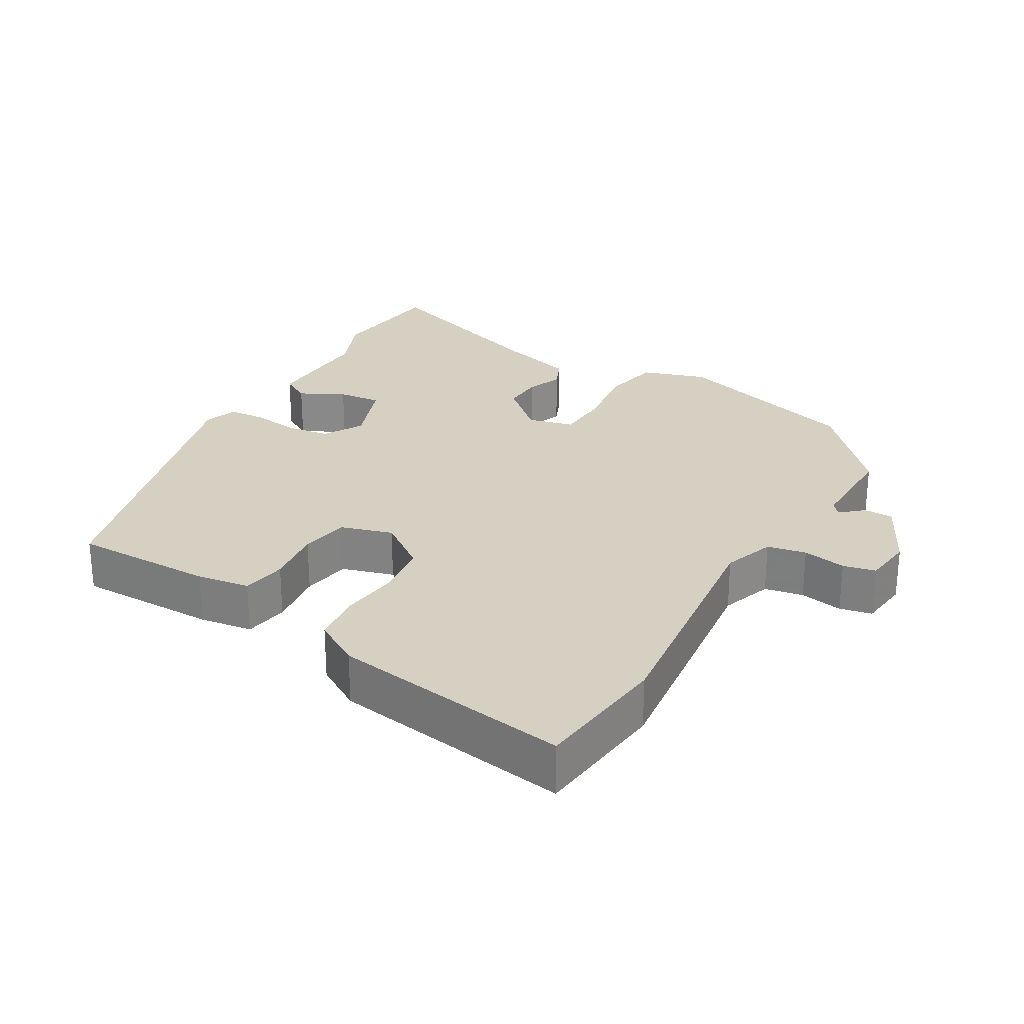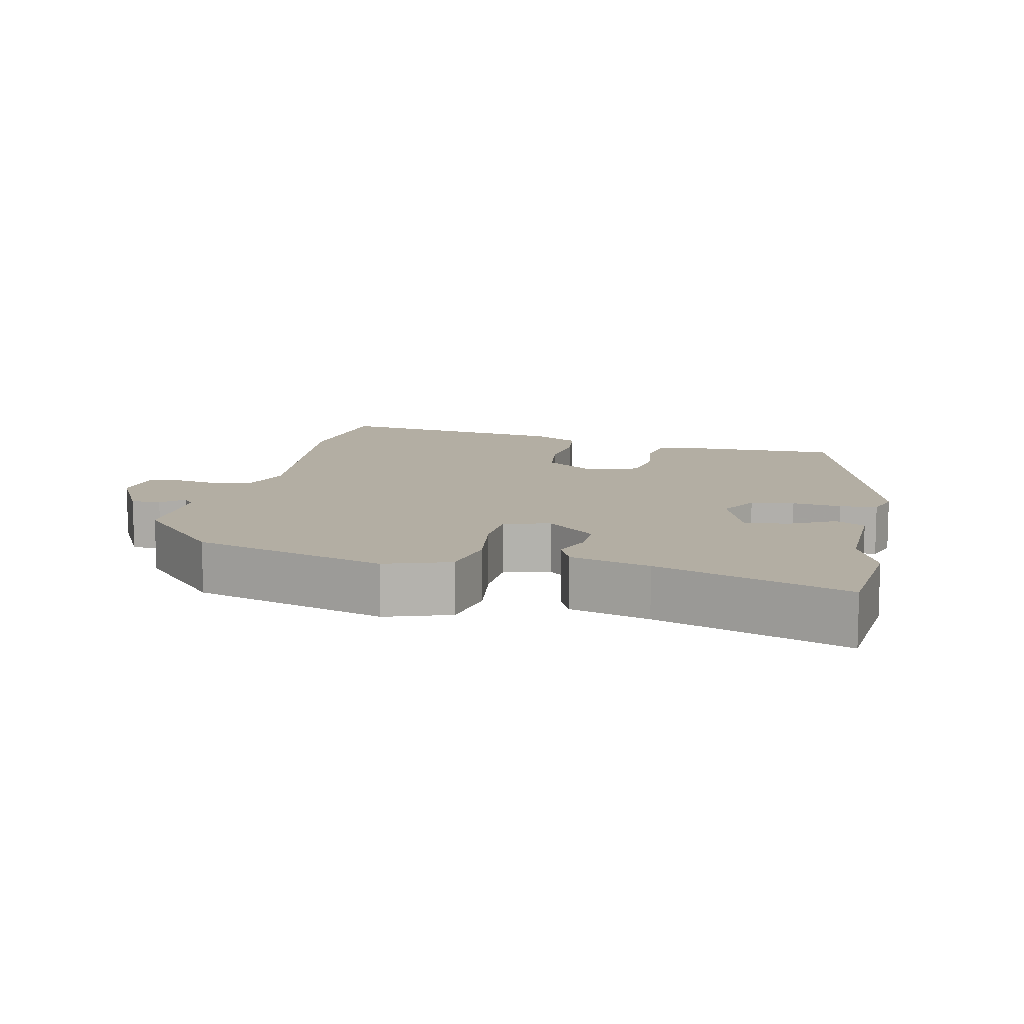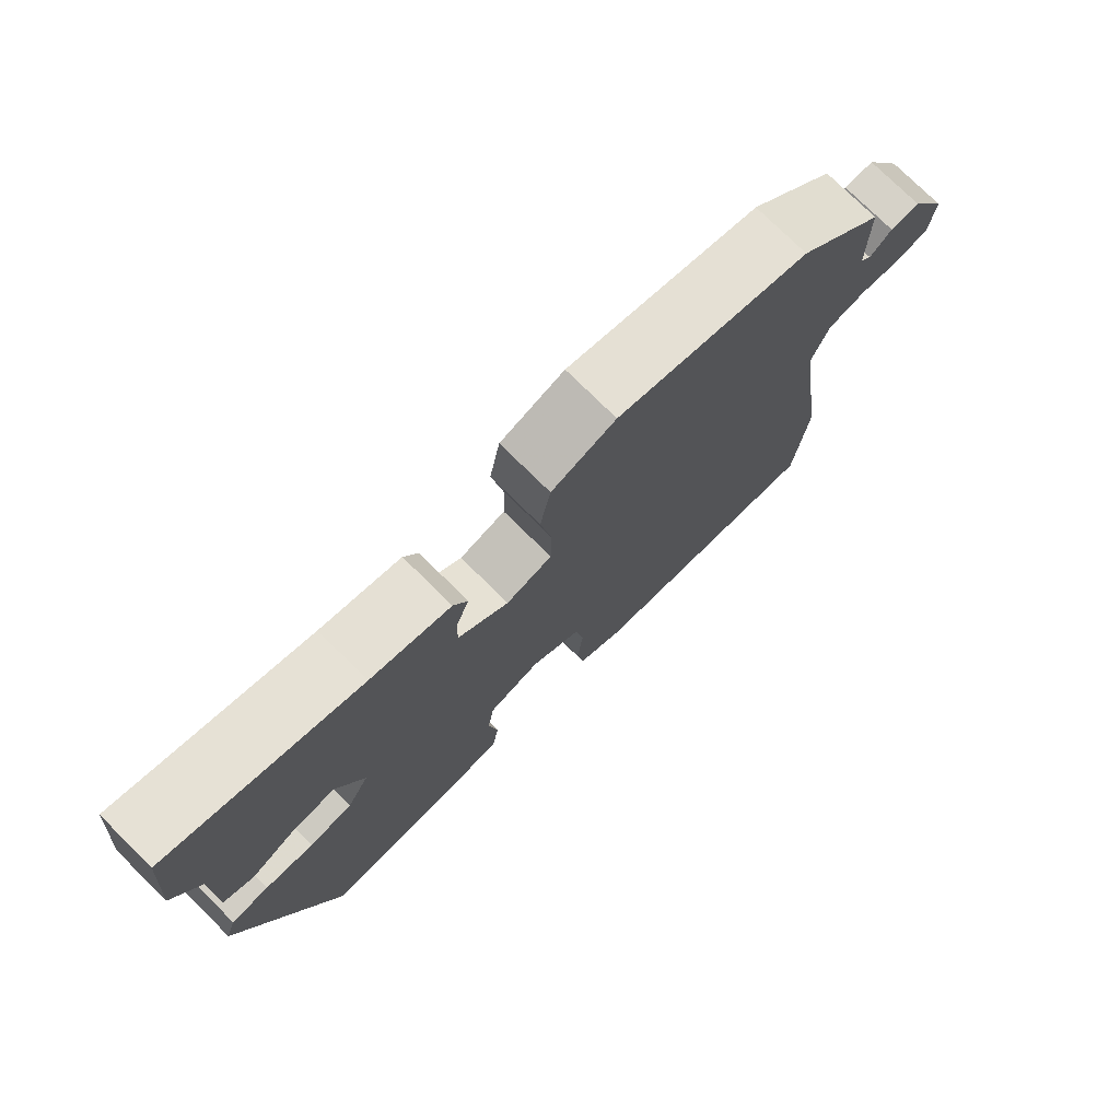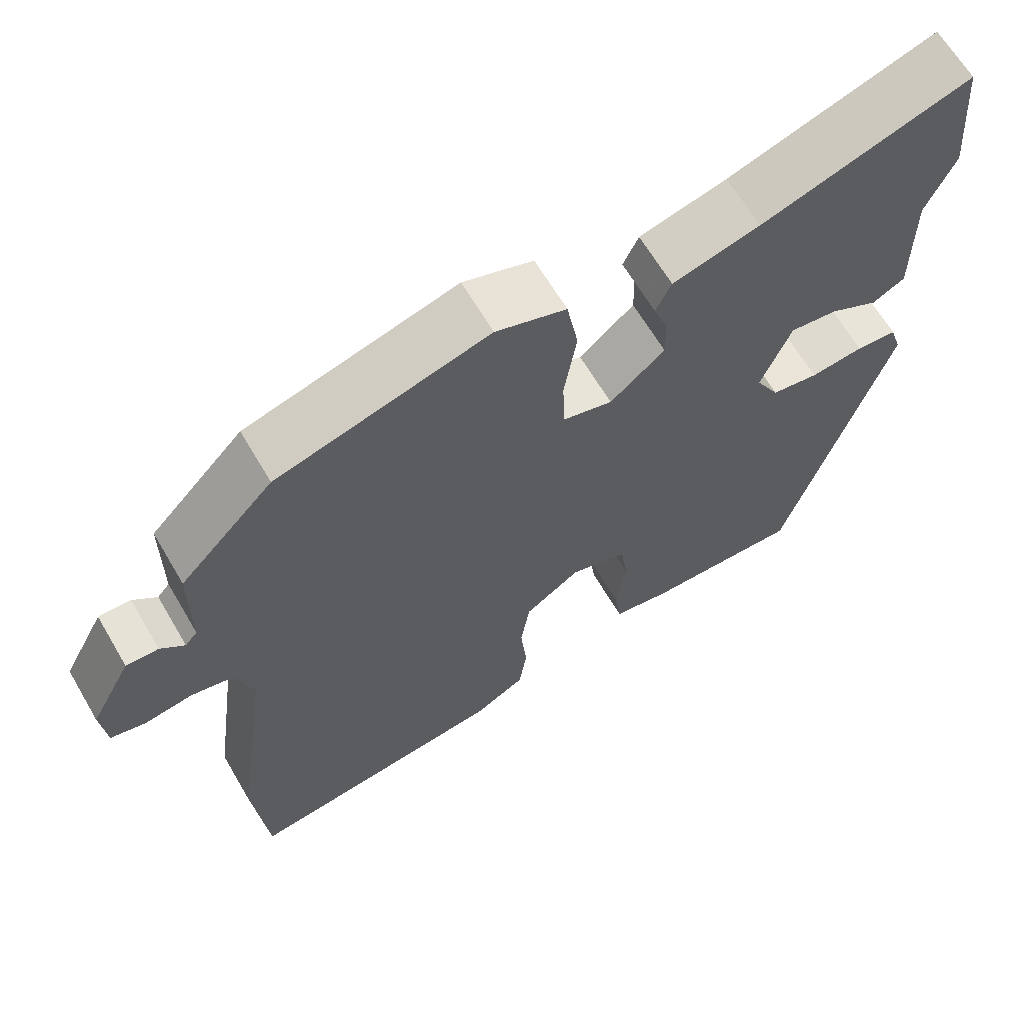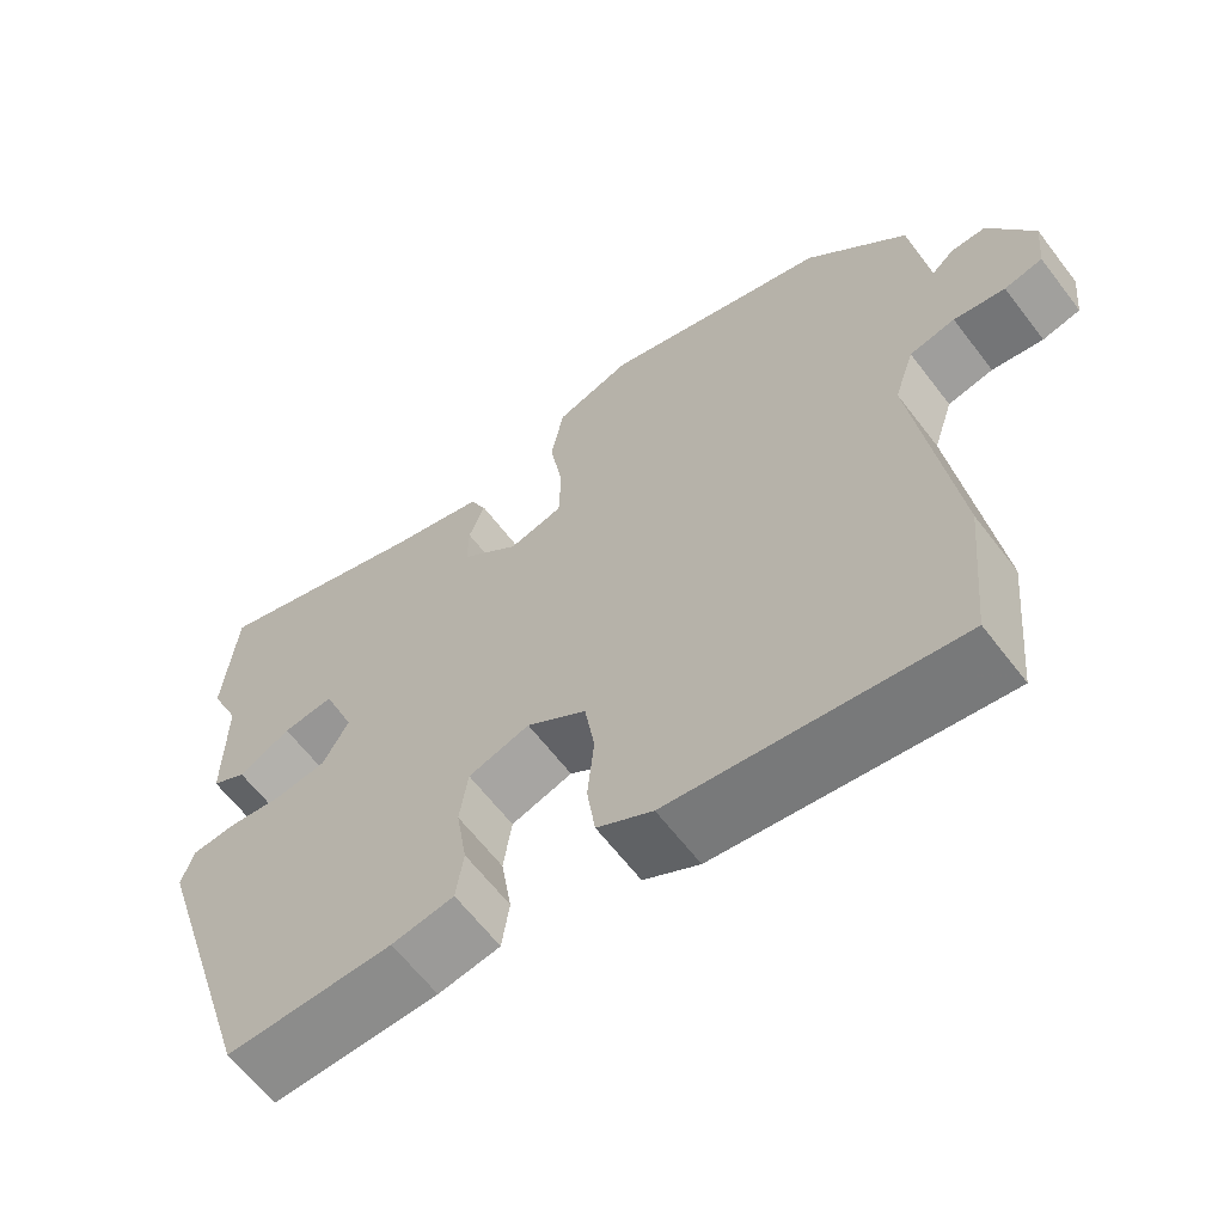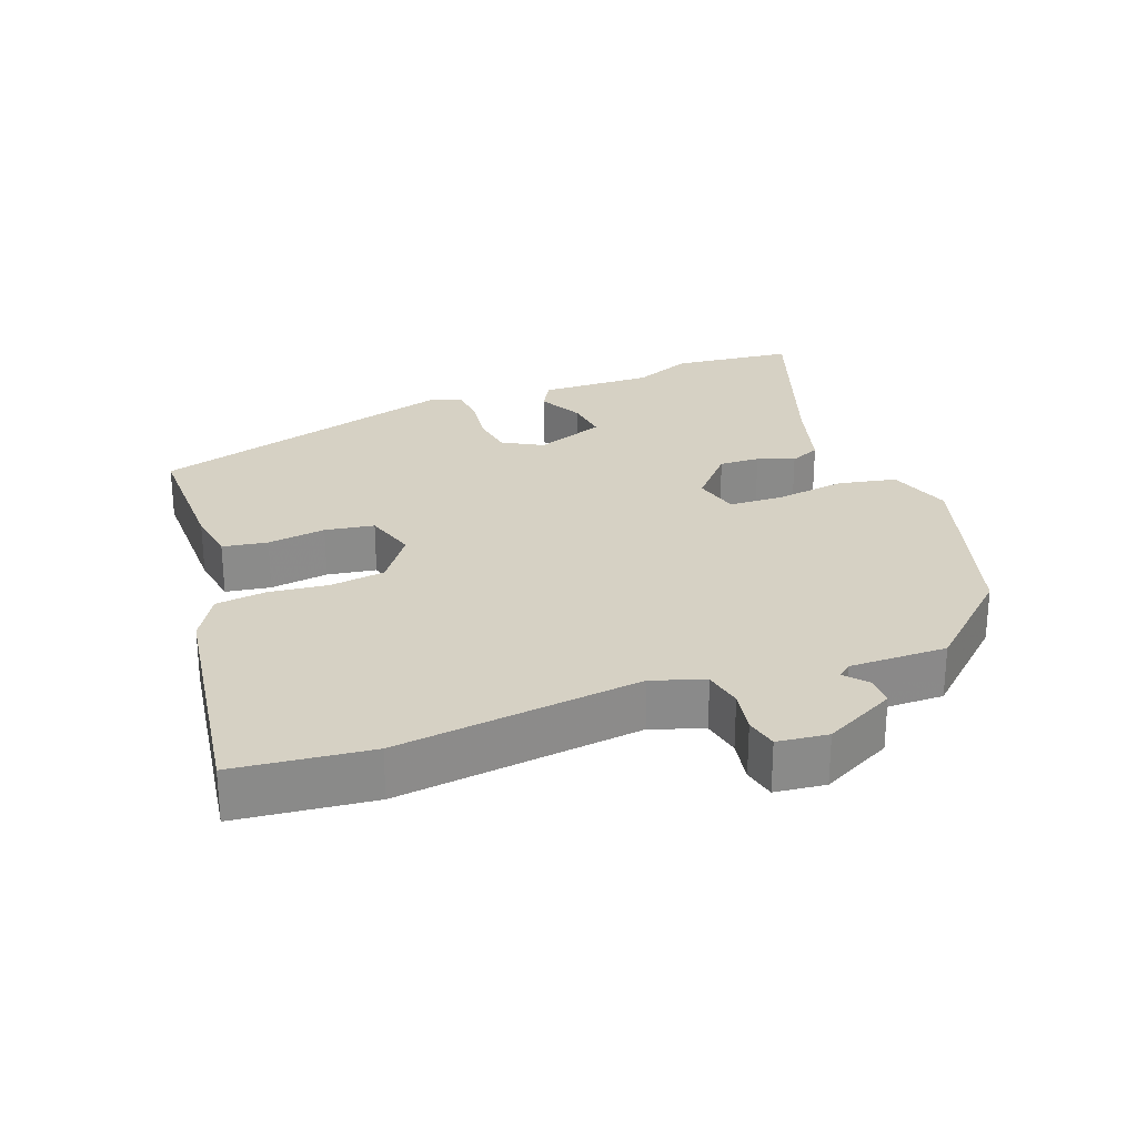
<metadata>
{"format":"obj","ext":"obj","renderer":"f3d","projection":"perspective","resolution":1024,"background":"white","views":[{"elev":26.5,"azim":-148.5,"up":"+Y"},{"elev":10.9,"azim":13.3,"up":"+Y"},{"elev":76.5,"azim":134.6,"up":"+Z"},{"elev":64.9,"azim":-30.4,"up":"+Z"},{"elev":-63.1,"azim":-142.7,"up":"+Z"},{"elev":26.6,"azim":-109.6,"up":"+Y"}]}
</metadata>
<code>
v 0.361 0.07 -0.48
v 0.16 0.07 -0.475
v 0.085 0.07 -0.462
v 0.076 0.07 -0.398
v 0.089 0.07 -0.315
v 0.079 0.07 -0.245
v 0.005 0.07 -0.221
v -0.067 0.07 -0.271
v -0.079 0.07 -0.349
v -0.071 0.07 -0.434
v -0.081 0.07 -0.506
v -0.148 0.07 -0.544
v -0.492 0.07 -0.589
v -0.51 0.07 -0.395
v -0.462 0.07 -0.046
v -0.486 0.07 0.028
v -0.541 0.07 0.04
v -0.603 0.07 0.03
v -0.649 0.07 0.041
v -0.656 0.07 0.113
v -0.602 0.07 0.214
v -0.56 0.07 0.213
v -0.529 0.07 0.185
v -0.513 0.07 0.204
v -0.512 0.07 0.343
v -0.39 0.07 0.471
v -0.116 0.07 0.548
v -0.025 0.07 0.516
v -0.01 0.07 0.432
v -0.026 0.07 0.332
v -0.024 0.07 0.255
v 0.041 0.07 0.237
v 0.112 0.07 0.298
v 0.111 0.07 0.356
v 0.092 0.07 0.408
v 0.112 0.07 0.451
v 0.225 0.07 0.481
v 0.494 0.07 0.569
v 0.509 0.07 0.396
v 0.472 0.07 0.312
v 0.473 0.07 0.151
v 0.431 0.07 0.128
v 0.368 0.07 0.162
v 0.306 0.07 0.17
v 0.267 0.07 0.071
v 0.298 0.07 0.014
v 0.359 0.07 0.004
v 0.428 0.07 0.012
v 0.481 0.07 0.007
v 0.496 0.07 -0.041
v 0.361 0 -0.48
v 0.16 0 -0.475
v 0.085 0 -0.462
v 0.076 0 -0.398
v 0.089 0 -0.315
v 0.079 0 -0.245
v 0.005 0 -0.221
v -0.067 0 -0.271
v -0.079 0 -0.349
v -0.071 0 -0.434
v -0.081 0 -0.506
v -0.148 0 -0.544
v -0.492 0 -0.589
v -0.51 0 -0.395
v -0.462 0 -0.046
v -0.486 0 0.028
v -0.541 0 0.04
v -0.603 0 0.03
v -0.649 0 0.041
v -0.656 0 0.113
v -0.602 0 0.214
v -0.56 0 0.213
v -0.529 0 0.185
v -0.513 0 0.204
v -0.512 0 0.343
v -0.39 0 0.471
v -0.116 0 0.548
v -0.025 0 0.516
v -0.01 0 0.432
v -0.026 0 0.332
v -0.024 0 0.255
v 0.041 0 0.237
v 0.112 0 0.298
v 0.111 0 0.356
v 0.092 0 0.408
v 0.112 0 0.451
v 0.225 0 0.481
v 0.494 0 0.569
v 0.509 0 0.396
v 0.472 0 0.312
v 0.473 0 0.151
v 0.431 0 0.128
v 0.368 0 0.162
v 0.306 0 0.17
v 0.267 0 0.071
v 0.298 0 0.014
v 0.359 0 0.004
v 0.428 0 0.012
v 0.481 0 0.007
v 0.496 0 -0.041
f 3 4 5
f 2 3 5
f 1 2 5
f 50 1 5
f 49 50 5
f 48 49 5
f 47 48 5
f 46 47 5 6
f 45 46 6 7
f 44 45 7 8
f 40 41 42 43
f 40 43 44
f 39 40 44
f 38 39 44
f 37 38 44
f 36 37 44
f 35 36 44
f 34 35 44
f 33 34 44
f 32 33 44 8
f 28 29 30
f 27 28 30
f 26 27 30
f 25 26 30
f 24 25 30
f 23 24 30 31
f 21 22 23
f 20 21 23
f 19 20 23
f 18 19 23
f 17 18 23
f 23 31 32
f 17 23 32
f 16 17 32
f 13 14 15
f 12 13 15
f 11 12 15
f 10 11 15
f 9 10 15
f 8 9 15 16
f 8 16 32
f 55 54 53
f 55 53 52
f 55 52 51
f 55 51 100
f 55 100 99
f 55 99 98
f 55 98 97
f 56 55 97 96
f 57 56 96 95
f 58 57 95 94
f 93 92 91 90
f 94 93 90
f 94 90 89
f 94 89 88
f 94 88 87
f 94 87 86
f 94 86 85
f 94 85 84
f 94 84 83
f 58 94 83 82
f 80 79 78
f 80 78 77
f 80 77 76
f 80 76 75
f 80 75 74
f 81 80 74 73
f 73 72 71
f 73 71 70
f 73 70 69
f 73 69 68
f 73 68 67
f 82 81 73
f 82 73 67
f 82 67 66
f 65 64 63
f 65 63 62
f 65 62 61
f 65 61 60
f 65 60 59
f 66 65 59 58
f 82 66 58
f 1 51 52 2
f 2 52 53 3
f 3 53 54 4
f 4 54 55 5
f 5 55 56 6
f 6 56 57 7
f 7 57 58 8
f 8 58 59 9
f 9 59 60 10
f 10 60 61 11
f 11 61 62 12
f 12 62 63 13
f 13 63 64 14
f 14 64 65 15
f 15 65 66 16
f 16 66 67 17
f 17 67 68 18
f 18 68 69 19
f 19 69 70 20
f 20 70 71 21
f 21 71 72 22
f 22 72 73 23
f 23 73 74 24
f 24 74 75 25
f 25 75 76 26
f 26 76 77 27
f 27 77 78 28
f 28 78 79 29
f 29 79 80 30
f 30 80 81 31
f 31 81 82 32
f 32 82 83 33
f 33 83 84 34
f 34 84 85 35
f 35 85 86 36
f 36 86 87 37
f 37 87 88 38
f 38 88 89 39
f 39 89 90 40
f 40 90 91 41
f 41 91 92 42
f 42 92 93 43
f 43 93 94 44
f 44 94 95 45
f 45 95 96 46
f 46 96 97 47
f 47 97 98 48
f 48 98 99 49
f 49 99 100 50
f 50 100 51 1

</code>
